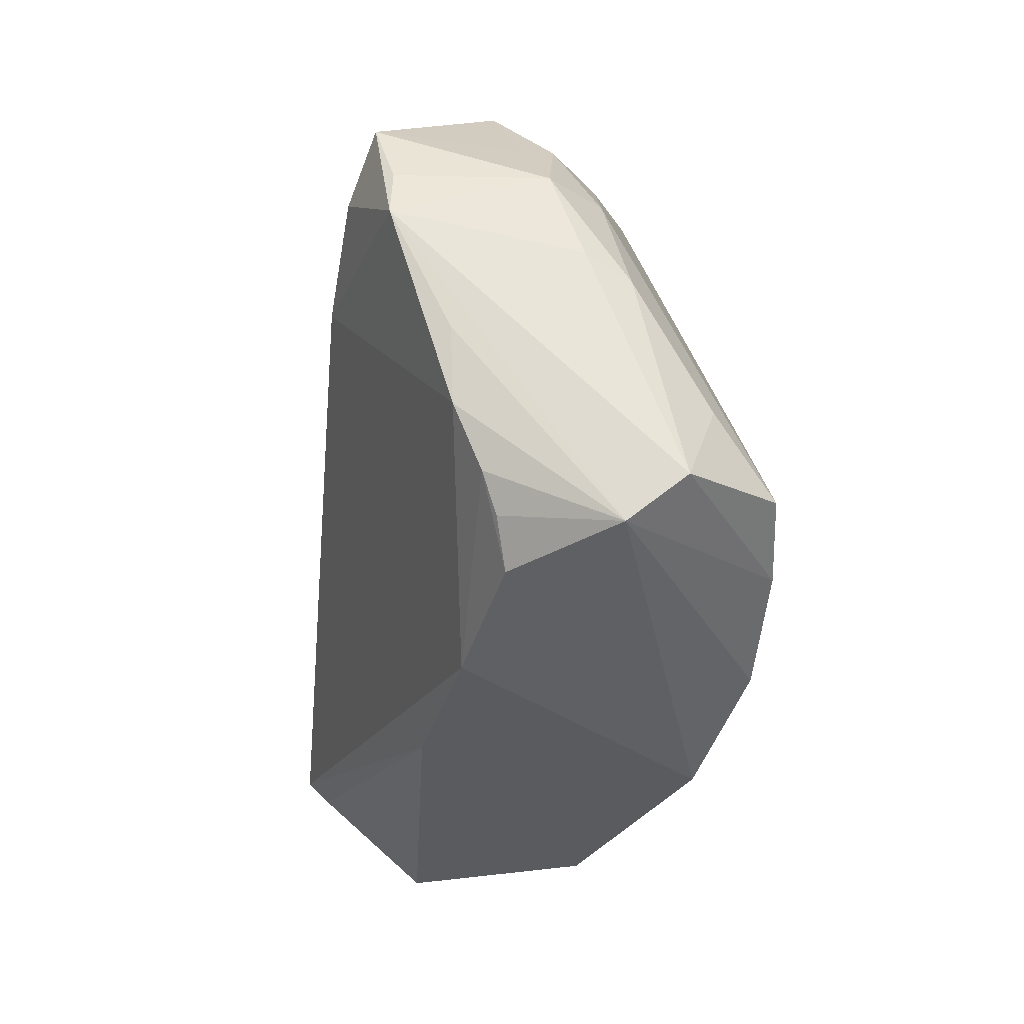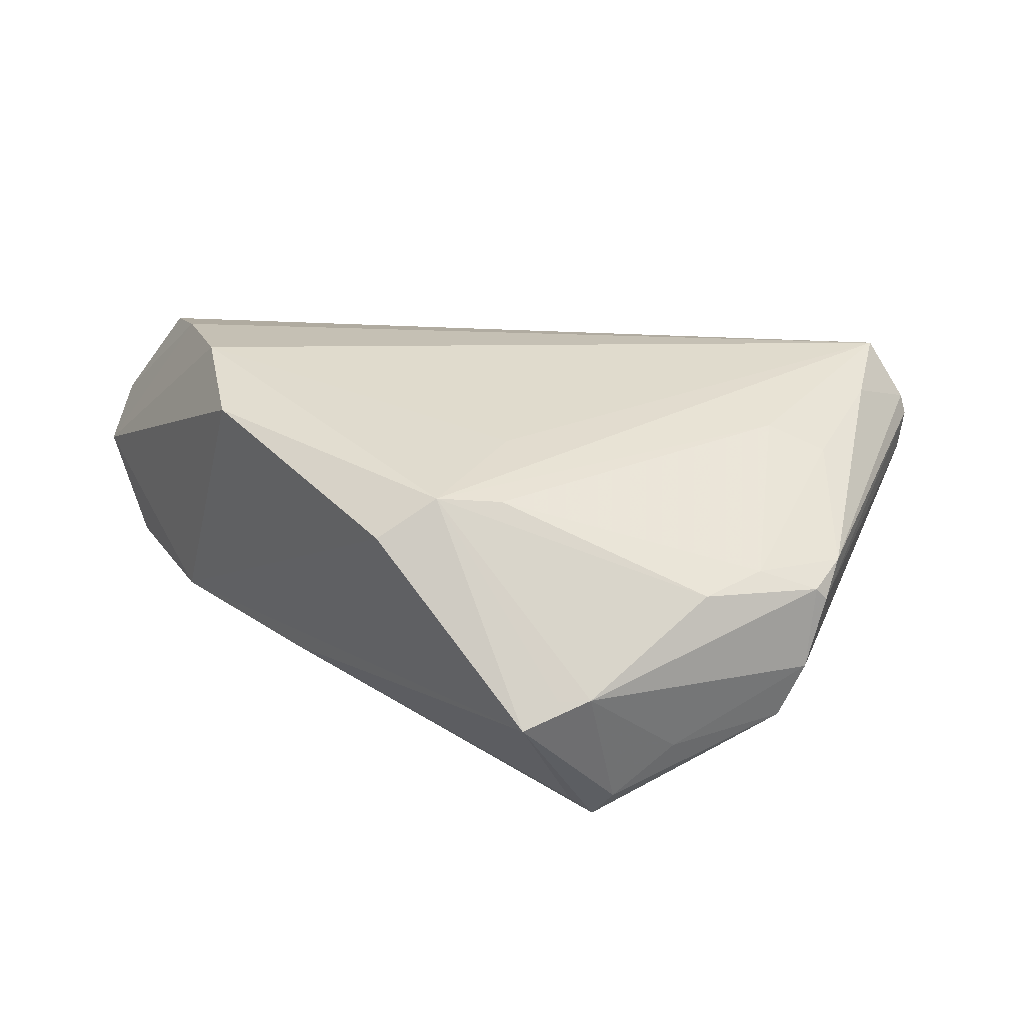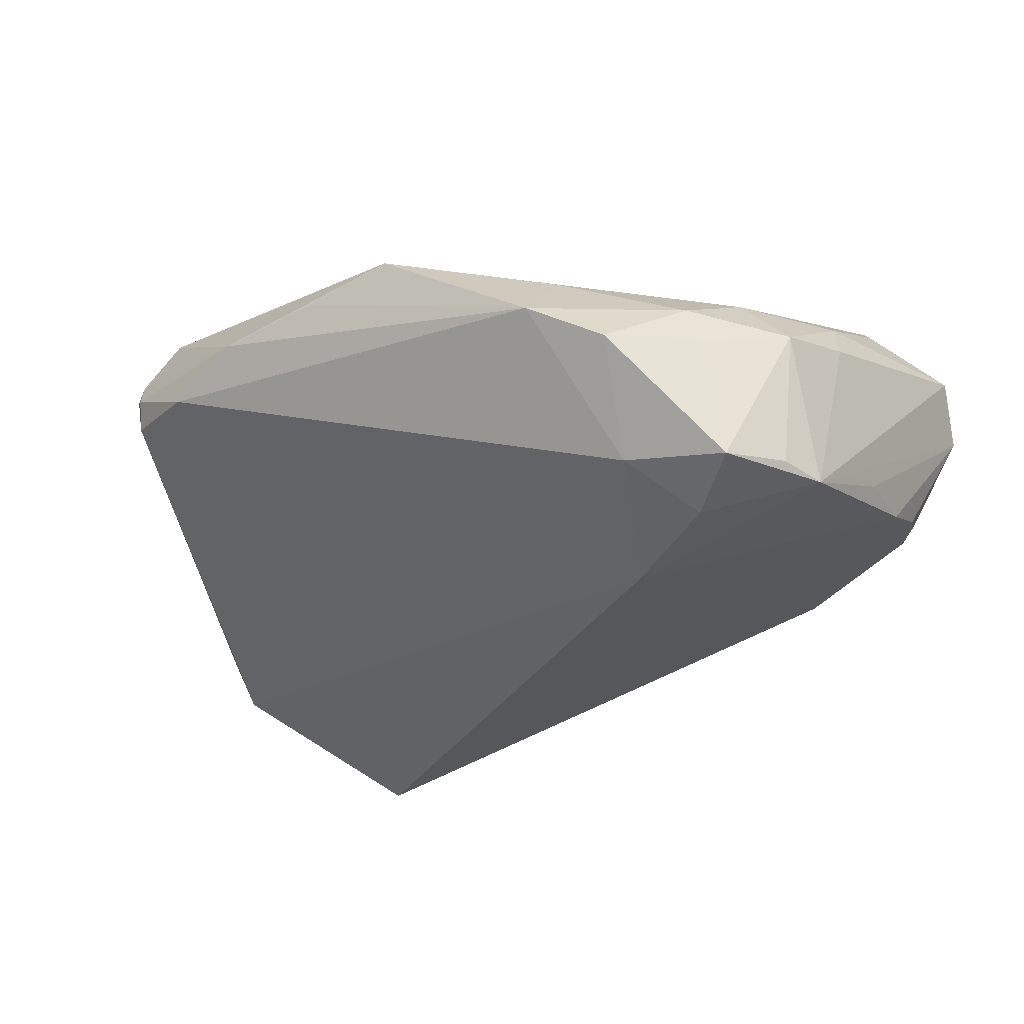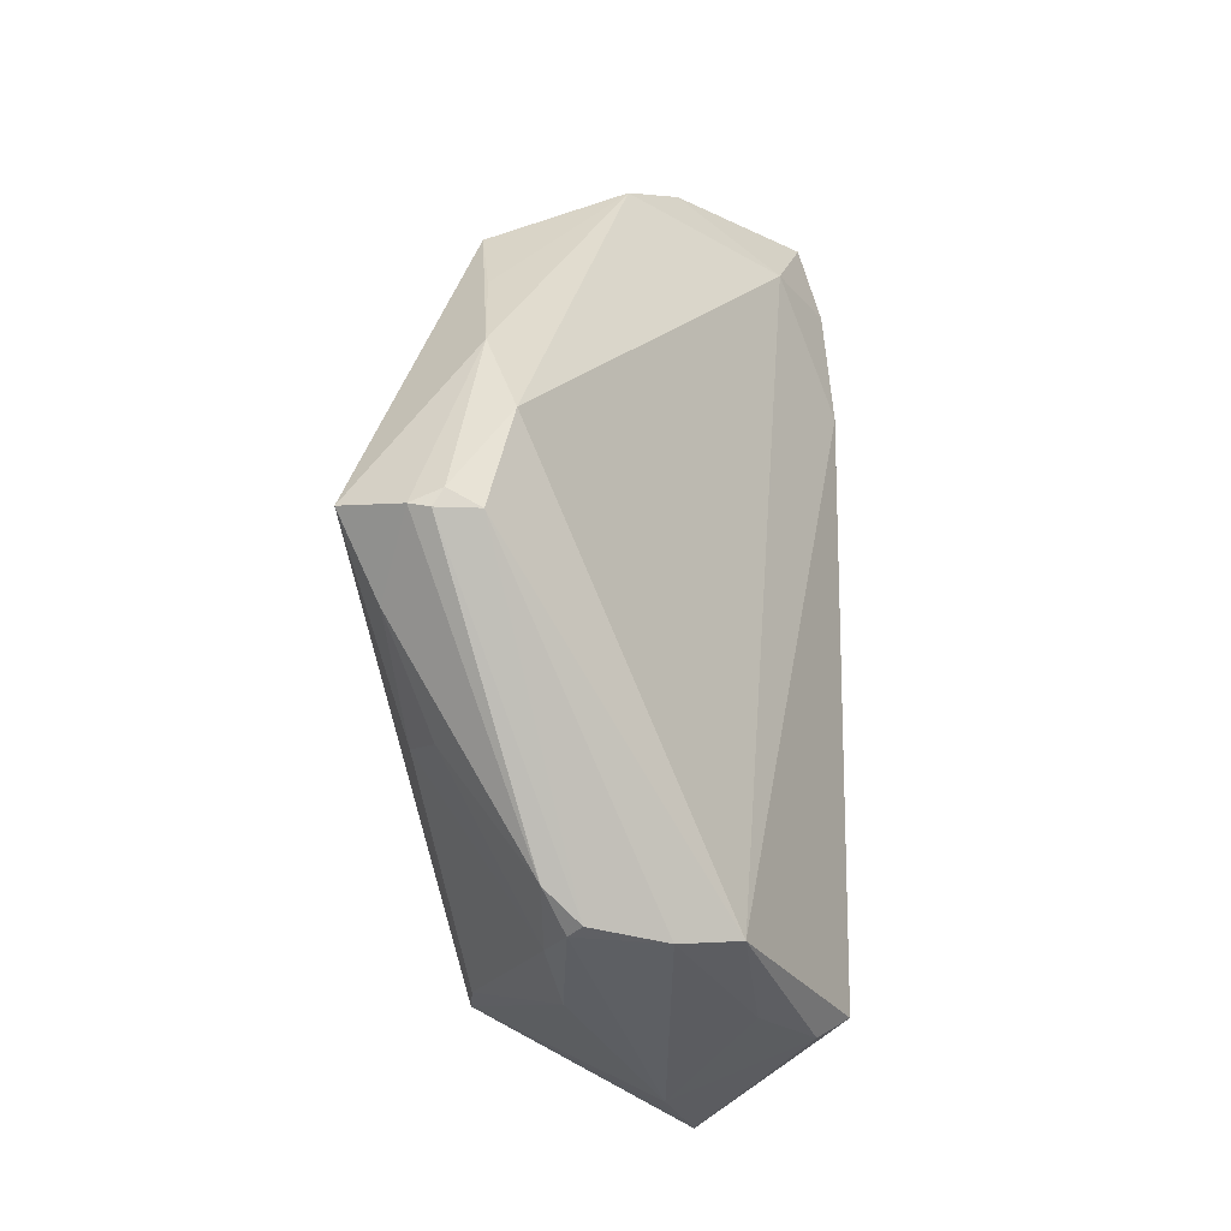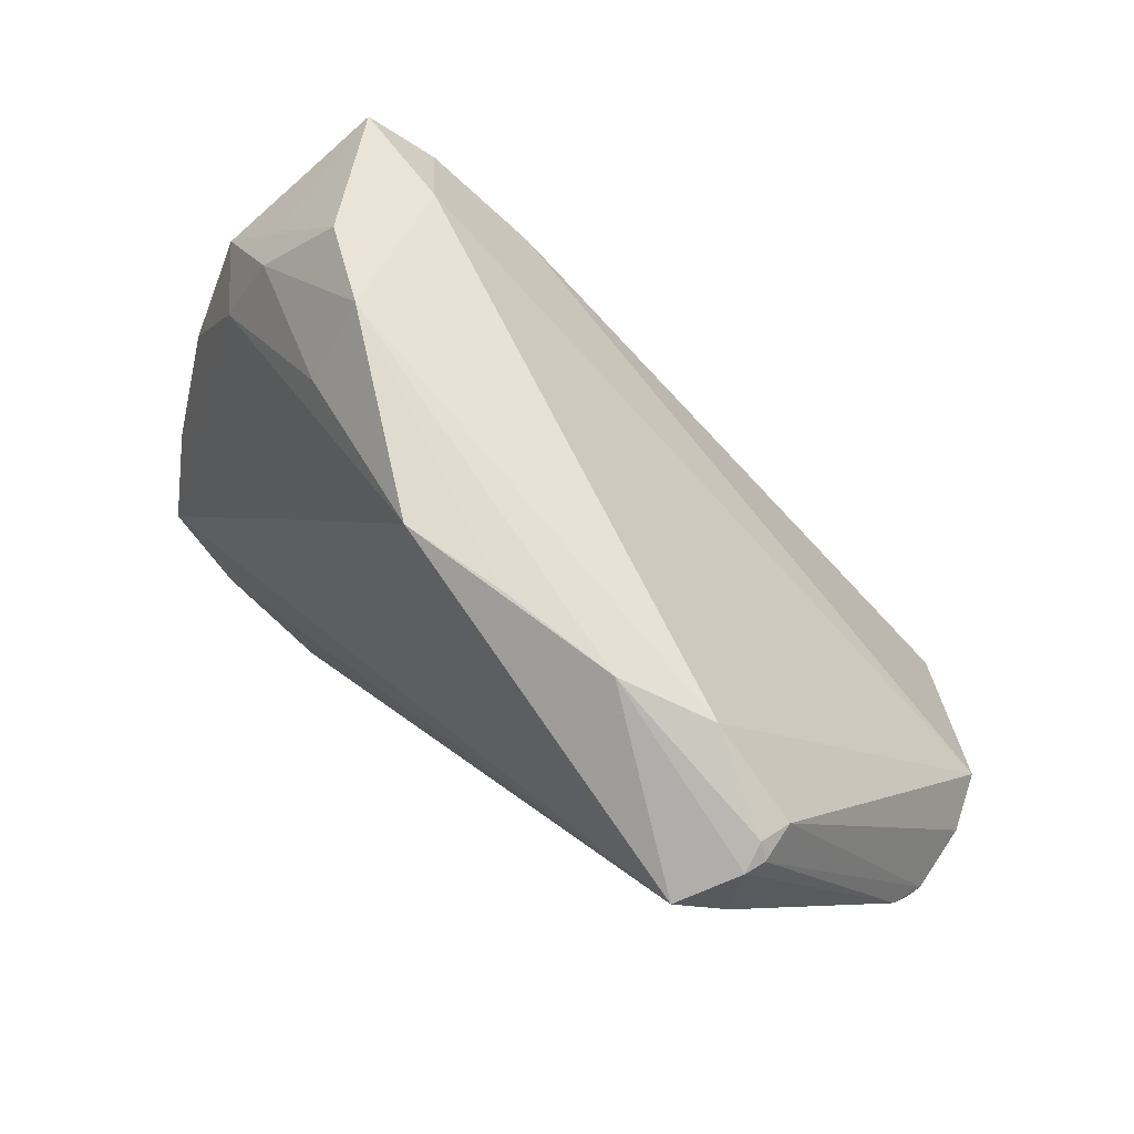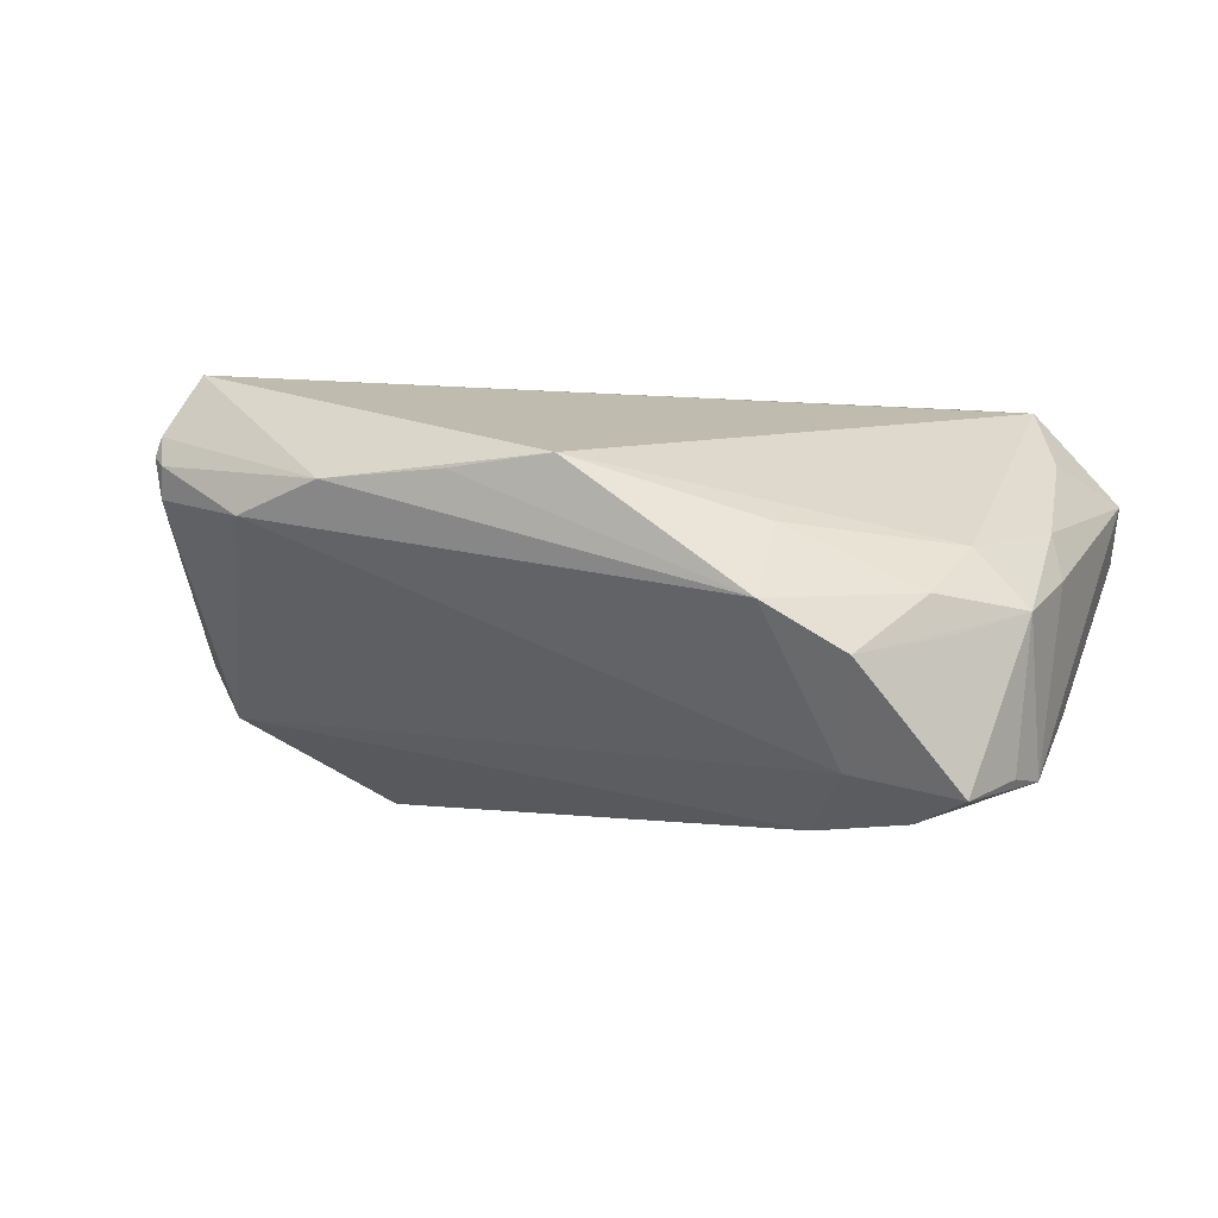
<metadata>
{"format":"obj","ext":"obj","renderer":"f3d","projection":"perspective","resolution":1024,"background":"white","views":[{"elev":-29.5,"azim":-96.5,"up":"+Y"},{"elev":18.2,"azim":47.1,"up":"+Z"},{"elev":-32.1,"azim":-142.6,"up":"+Z"},{"elev":31.1,"azim":90.7,"up":"+Y"},{"elev":77.7,"azim":40.6,"up":"+Y"},{"elev":-2.7,"azim":-158.4,"up":"+Z"}]}
</metadata>
<code>
v -0.04556 0.02878 -0.002315
v 0.04398 -0.02506 -0.02524
v -0.05564 0.006004 -4.764e-05
v 0.04369 0.04238 0.01374
v -0.02661 -0.03527 -0.01155
v -0.04785 0.02691 -0.006847
v 0.05301 -0.01522 -0.01764
v 0.04478 0.04067 0.009932
v 0.04843 -0.03165 -0.008184
v -0.008506 -0.04078 0.01979
v 0.0446 0.04107 0.01739
v 0.05108 -0.02856 -0.008088
v 0.02485 -0.01858 0.01805
v 0.02443 -0.04078 0.009441
v 0.04851 -0.0217 -0.02424
v -0.05709 -0.0245 0.01108
v -0.04137 0.02129 -0.02796
v -0.05245 0.01805 -0.02287
v -0.05348 -0.004308 -0.01567
v -0.0518 -0.01376 -0.01517
v -0.001031 -0.03487 -0.01435
v -0.05138 -0.01271 0.01543
v -0.0393 0.03866 -0.009327
v -0.04787 0.01869 0.003395
v 0.03392 -0.02777 0.01371
v -0.0364 -0.02638 0.02491
v 0.04007 0.02695 0.02273
v 0.04576 0.03007 0.02034
v -0.02729 0.01401 -0.02918
v -0.05443 0.01768 -0.004026
v -0.05371 0.01166 -0.02326
v 0.06059 0.007434 0.004444
v 0.004958 0.04655 0.0116
v 0.04681 -0.03621 -0.01137
v -0.0297 0.03515 0.005554
v 0.02044 0.04715 0.01094
v 0.062 0.003598 0.0002856
v 0.04492 -0.02188 -0.02805
v -0.03566 0.02971 -0.02216
v 0.05508 -0.01191 0.00261
v -0.04672 -0.02166 0.02336
v 0.05835 -0.0008895 -0.01582
v -0.0523 -0.005744 0.01141
v -0.03007 0.04288 -0.003283
v -0.04427 -0.03139 -0.008212
v 0.05671 -0.003581 0.004442
v 0.0441 0.01219 0.01831
v 0.02864 -0.03422 0.01433
v -0.05493 -0.02982 0.004025
v 0.03205 0.04516 0.007269
v -0.05384 0.00345 0.005825
v 0.06161 0.002002 0.001906
v 0.04994 0.01681 0.01518
v -0.02203 -0.03288 0.02491
v -0.008182 0.04595 0.01289
v 0.04053 0.03849 0.02491
v -0.04917 0.0272 -0.02513
v -0.05048 -0.02174 -0.01161
v 0.06116 0.0008642 -0.008632
v 0.04541 0.04113 0.01495
v -0.04833 -0.02629 -0.00968
f 13 48 56
f 54 13 56
f 10 48 54
f 48 13 54
f 42 8 59
f 59 8 37
f 14 48 10
f 14 34 48
f 56 41 26
f 26 54 56
f 10 54 49
f 54 26 49
f 55 41 56
f 55 24 41
f 56 36 55
f 8 42 50
f 50 42 39
f 50 4 8
f 36 4 50
f 15 34 38
f 38 42 15
f 15 12 34
f 30 23 6
f 56 48 27
f 27 47 56
f 48 47 27
f 25 47 48
f 8 4 60
f 60 37 8
f 32 37 60
f 51 24 30
f 41 24 43
f 43 22 41
f 24 51 43
f 43 51 22
f 16 26 41
f 16 49 26
f 41 22 16
f 22 51 16
f 10 49 5
f 5 14 10
f 34 14 5
f 1 23 30
f 30 24 1
f 36 50 44
f 23 1 44
f 44 39 23
f 44 50 39
f 59 37 52
f 52 12 59
f 52 37 32
f 48 34 9
f 9 12 48
f 34 12 9
f 7 15 42
f 12 15 7
f 7 42 59
f 59 12 7
f 28 53 32
f 56 47 28
f 47 53 28
f 48 12 40
f 40 25 48
f 12 52 40
f 11 60 4
f 11 36 56
f 11 4 36
f 56 28 11
f 32 60 11
f 11 28 32
f 21 5 38
f 34 5 21
f 3 51 30
f 3 16 51
f 45 5 49
f 23 39 57
f 57 6 23
f 30 6 57
f 24 55 35
f 35 1 24
f 55 44 35
f 35 44 1
f 33 55 36
f 36 44 33
f 33 44 55
f 46 52 32
f 46 40 52
f 25 40 46
f 47 25 46
f 32 53 46
f 46 53 47
f 38 34 2
f 2 21 38
f 34 21 2
f 58 20 5
f 5 45 58
f 49 20 58
f 29 42 38
f 39 42 29
f 38 5 29
f 5 20 29
f 19 20 49
f 61 45 49
f 49 58 61
f 61 58 45
f 17 57 39
f 39 29 17
f 30 57 18
f 31 29 20
f 31 17 29
f 20 19 31
f 57 17 31
f 31 18 57
f 16 3 31
f 31 3 30
f 30 18 31
f 49 16 31
f 31 19 49

</code>
